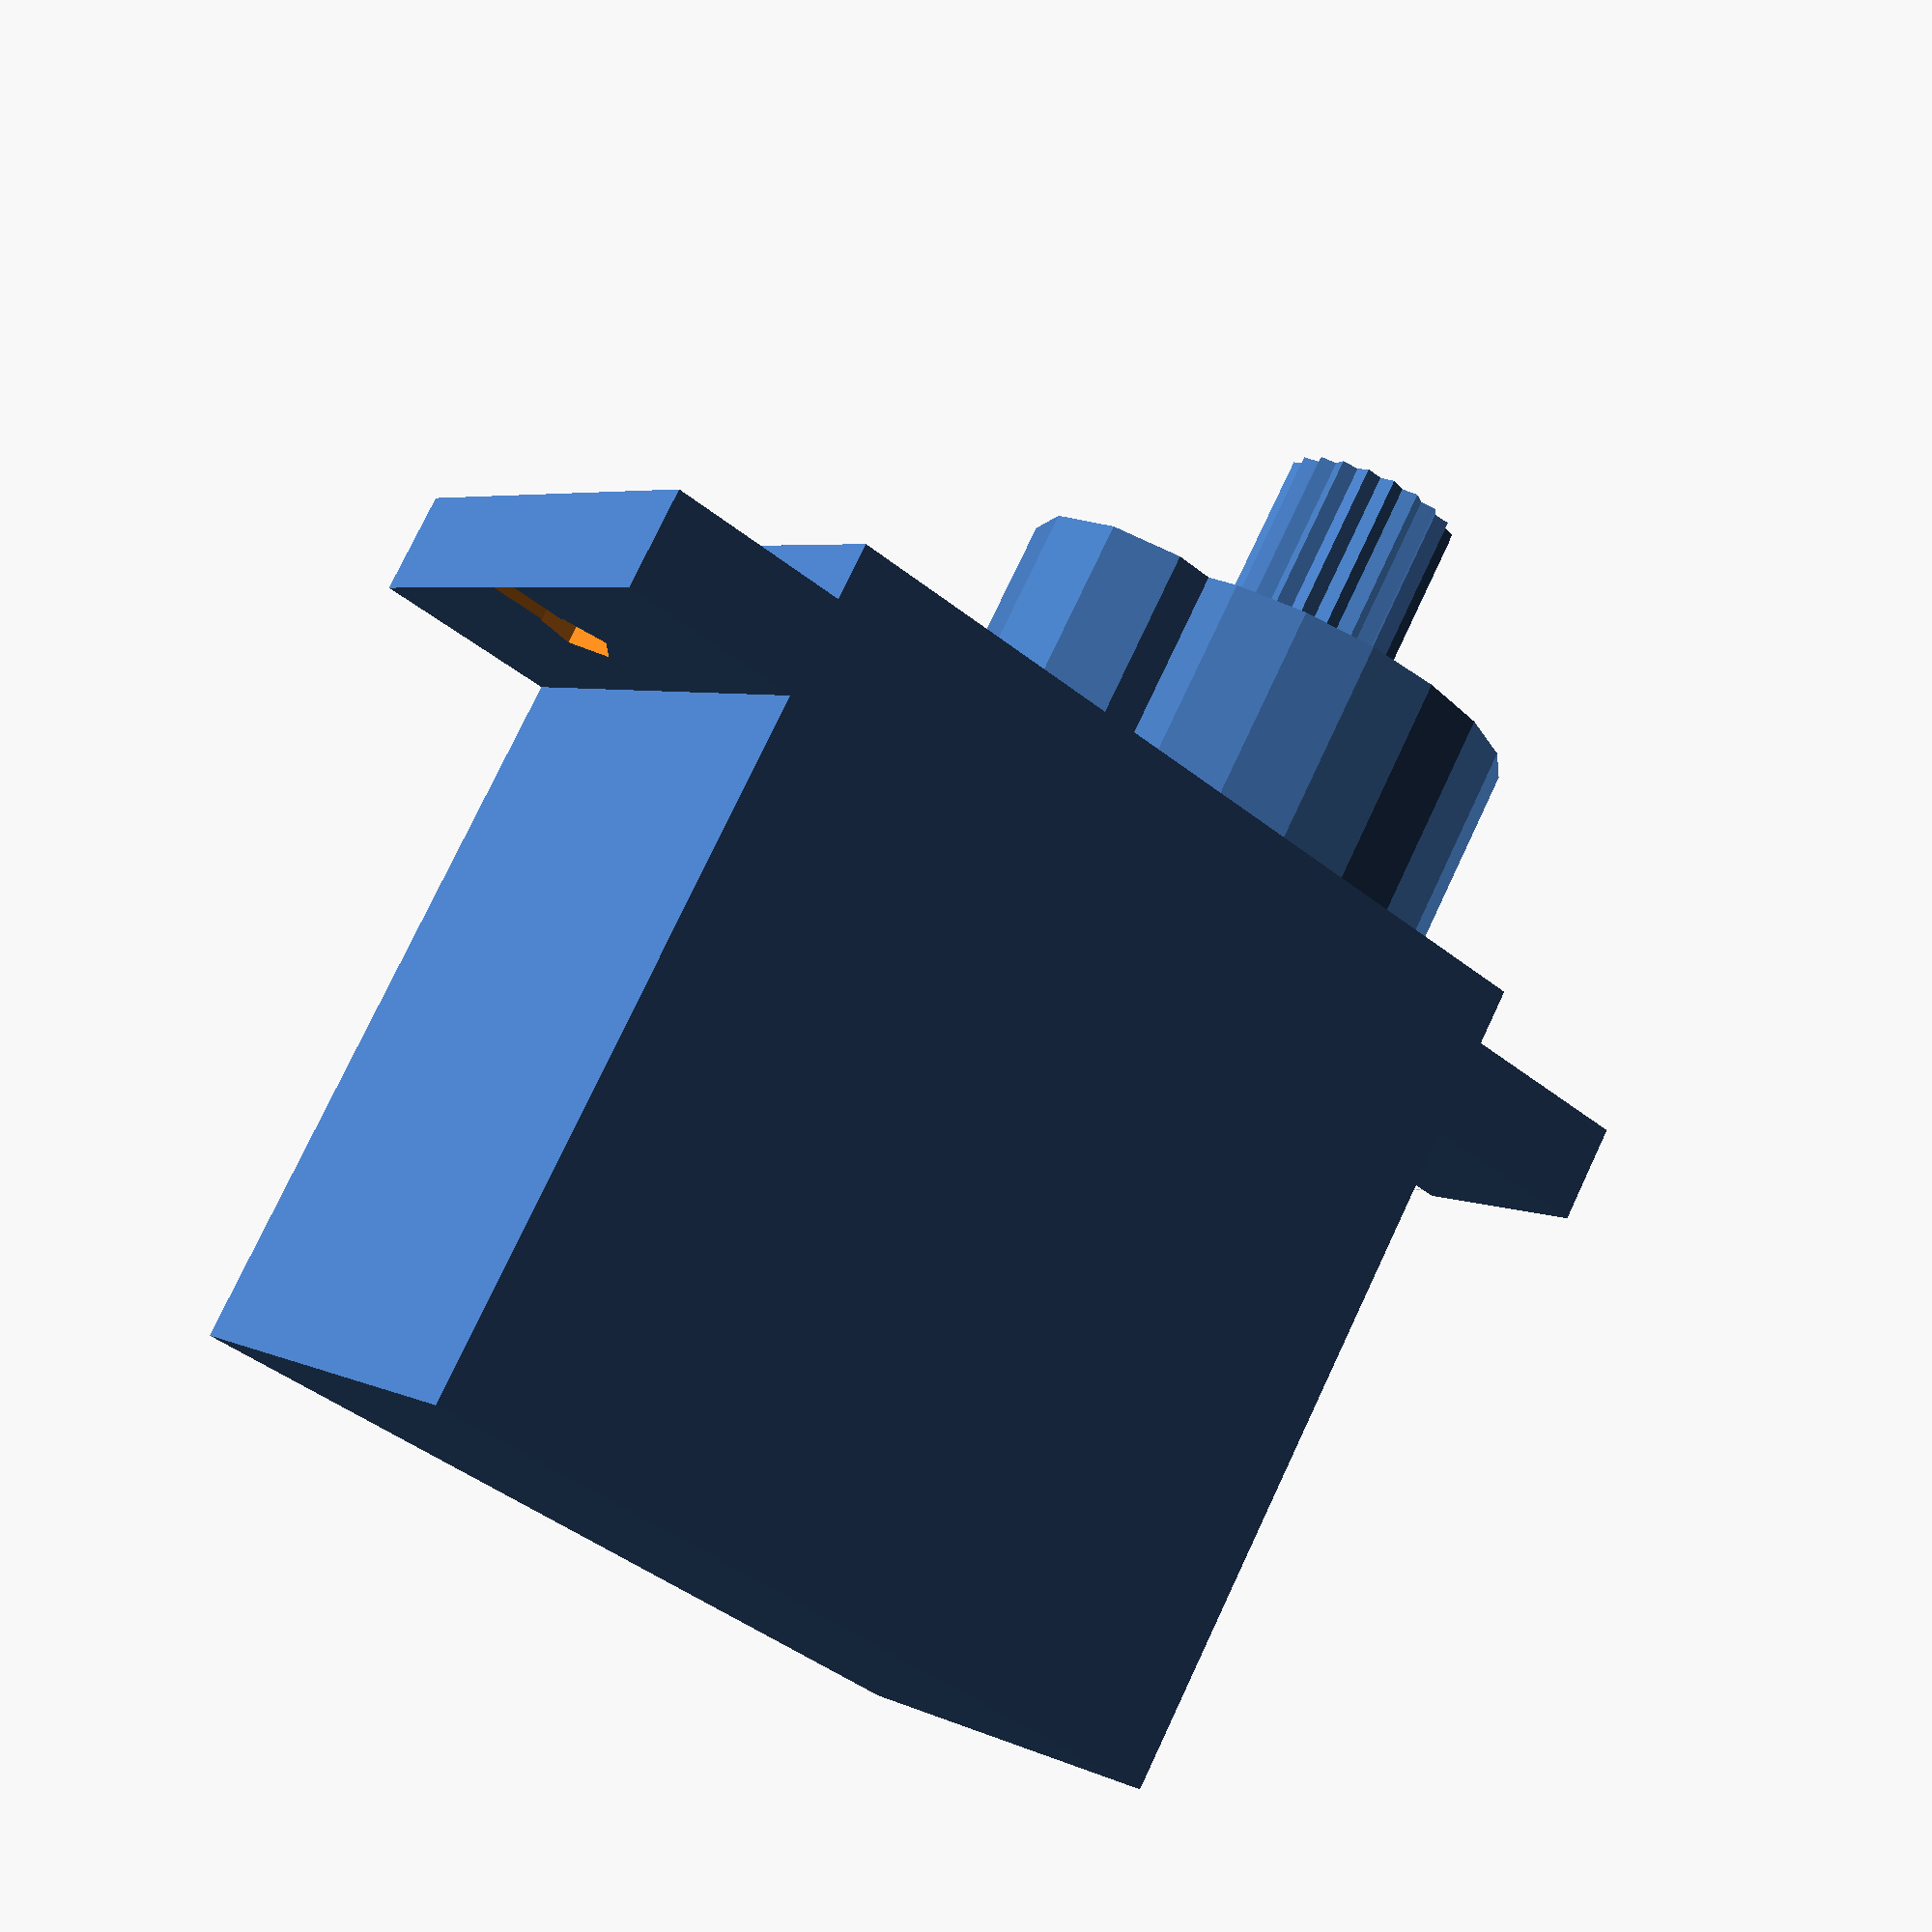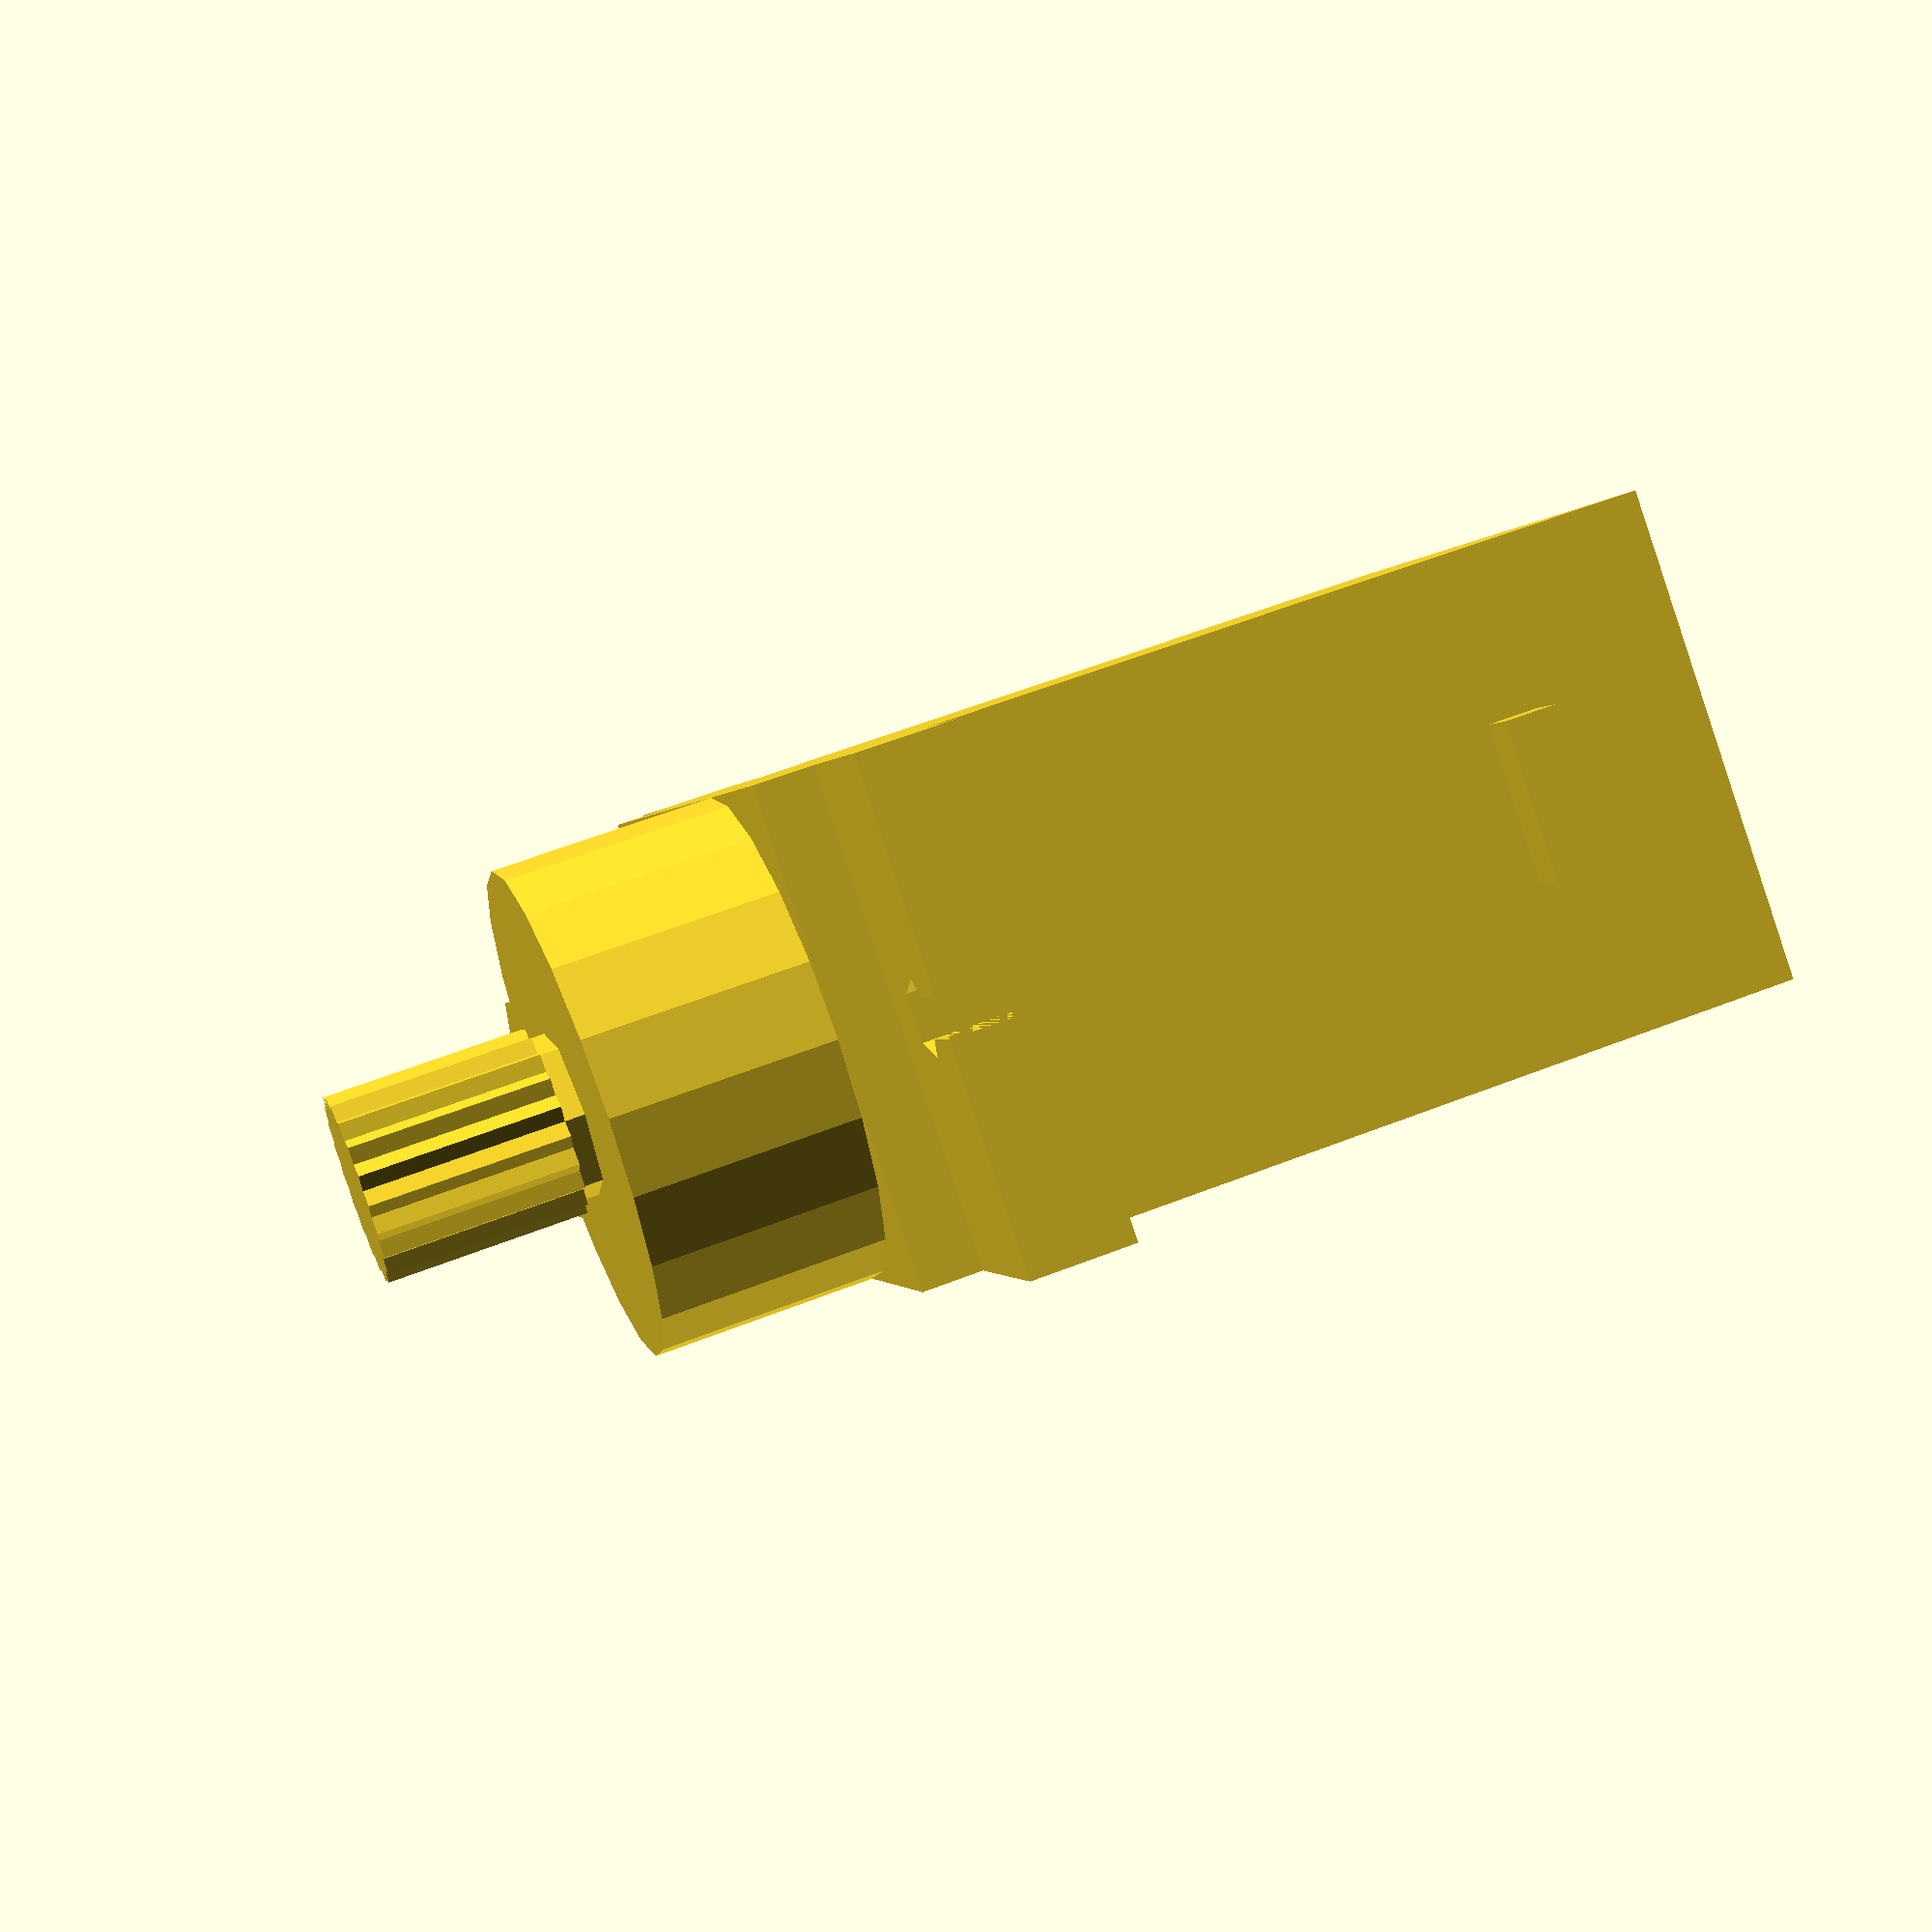
<openscad>
// rough model of a MG90S servo motor with convenience functions for significant features



body_dims = [22.5,12.3,22.5];
body_length = body_dims[0];
body_width = body_dims[1];
body_height = body_dims[2];


wing_dims = [32.4, body_width, 2.6];
wing_len = wing_dims[0];
wing_thick = wing_dims[2];
wing_drop = 1.5;
wing_bolt_dia = 2;
wing_bolt_spacing = 25.8 + wing_bolt_dia;
wing_split = 1;

gear_drop = 5.6;
spur_dia=6;
spur_pos= body_dims[0]/2 -15 + spur_dia/2;


shaft_len=5.5;


wire_drop=4;    //distance from base to wire
wire_thickness = 1.3;
wire_width=4;
wire_len=wire_thickness;

mg90s_spline_r1=4.2 /2;
mg90s_spline_r2=4.7 /2;
mg90s_spline_n=20;
mg90s_spline_h=5;



function spline_list(r1=mg90s_spline_r1, r2=mg90s_spline_r2, n=mg90s_spline_n) = 
    [for(theta = [0:360/n:360]) for(p=[[r1,0],[r2,180/n]]) p[0]* [sin(theta+p[1]), cos(theta+p[1])]];

module spline_sect(r1=mg90s_spline_r1, r2=mg90s_spline_r2, n=mg90s_spline_n){
    polygon(spline_list(r1,r2,n));
}

module spline_shaft(r1=mg90s_spline_r1, r2=mg90s_spline_r2, n=mg90s_spline_n, h=mg90s_spline_h){
    linear_extrude(height = h) spline_sect(r1,r2,n);
    translate([0,0,mg90s_spline_h-shaft_len])cylinder(r=r1, h=shaft_len-mg90s_spline_h);
}


function mg90s_shaft_pos() = [(body_length-body_width)/2,0,body_height/2 + gear_drop + shaft_len - mg90s_spline_h];
function mg90s_shaft_axis() = [0,0,1];
function mg90s_shaft_len() = shaft_len;

function mg90s_bolt_top_pos() = [for(mirr=[1,-1]) [mirr * wing_bolt_spacing/2, 0, body_height/2-wing_drop]];
function mg90s_bolt_bottom_pos() = [for(pos = mg90s_bolt_top_pos()) pos - [0,0,wing_thick] ];

function mg90s_base_pos() = [0,0,-body_height/2];

function mg90s_bolt_top_axes() = [[0,0,1], [0,0,1]];
function mg90s_bolt_bottom_axes() = -1 * mg90s_bolt_top_axes();
function mg90s_wire_pos(
    wire_thickness=wire_thickness,
) = [body_length/2 + wire_thickness/2,0,-body_height/2 + wire_drop + wire_thickness/2];
module mg90s_wire_stub(wire_thickness=wire_thickness){
    translate(mg90s_wire_pos(wire_thickness=wire_thickness))cube([wire_thickness, wire_width, wire_thickness], center=true);
}
module mg90s_wire_channel(wire_thickness=wire_thickness, clearance=0.2){
    minkowski(){
        sphere(r=clearance);
        hull(){
            translate([0,0,-wire_drop])mg90s_wire_stub();
            translate([0,0,body_height - wire_drop])mg90s_wire_stub();
        }
    }
}


module mg90s(a=0){
    cube(body_dims, center=true);
    translate([body_length - body_width,0,body_height]/2)cylinder(d=body_width,h=gear_drop);
    translate([spur_pos,0,body_height]/2)cylinder(d=spur_dia,h=gear_drop);
    mg90s_wire_stub();

    difference(){
        translate([0,0,(body_height-wing_thick)/2-wing_drop])cube(wing_dims, center=true);
        for(mirr=[1,-1]){
            translate([mirr * wing_bolt_spacing/2,0,0]) cylinder(d=wing_bolt_dia, h=body_height, center=true);
            translate([mirr * (wing_len + wing_bolt_spacing)/4,0,0]) cube([(wing_len-wing_bolt_spacing)/2, wing_split, body_height], center=true);
        }
    }

    translate(mg90s_shaft_pos()) rotate(mg90s_shaft_axis()) rotate([0,0,a]) spline_shaft();
}


// use with slice_height = -mg90s_wire_pos()[2] to include wire
module mg90s_section(clearance=0.1, slice_height=0) {
    offset(r=clearance){
        projection(cut=true){
            translate([0,0,slice_height])
            mg90s();
        }
    }
}



mg90s();






</openscad>
<views>
elev=103.4 azim=323.0 roll=334.8 proj=p view=wireframe
elev=122.1 azim=123.4 roll=112.2 proj=p view=solid
</views>
